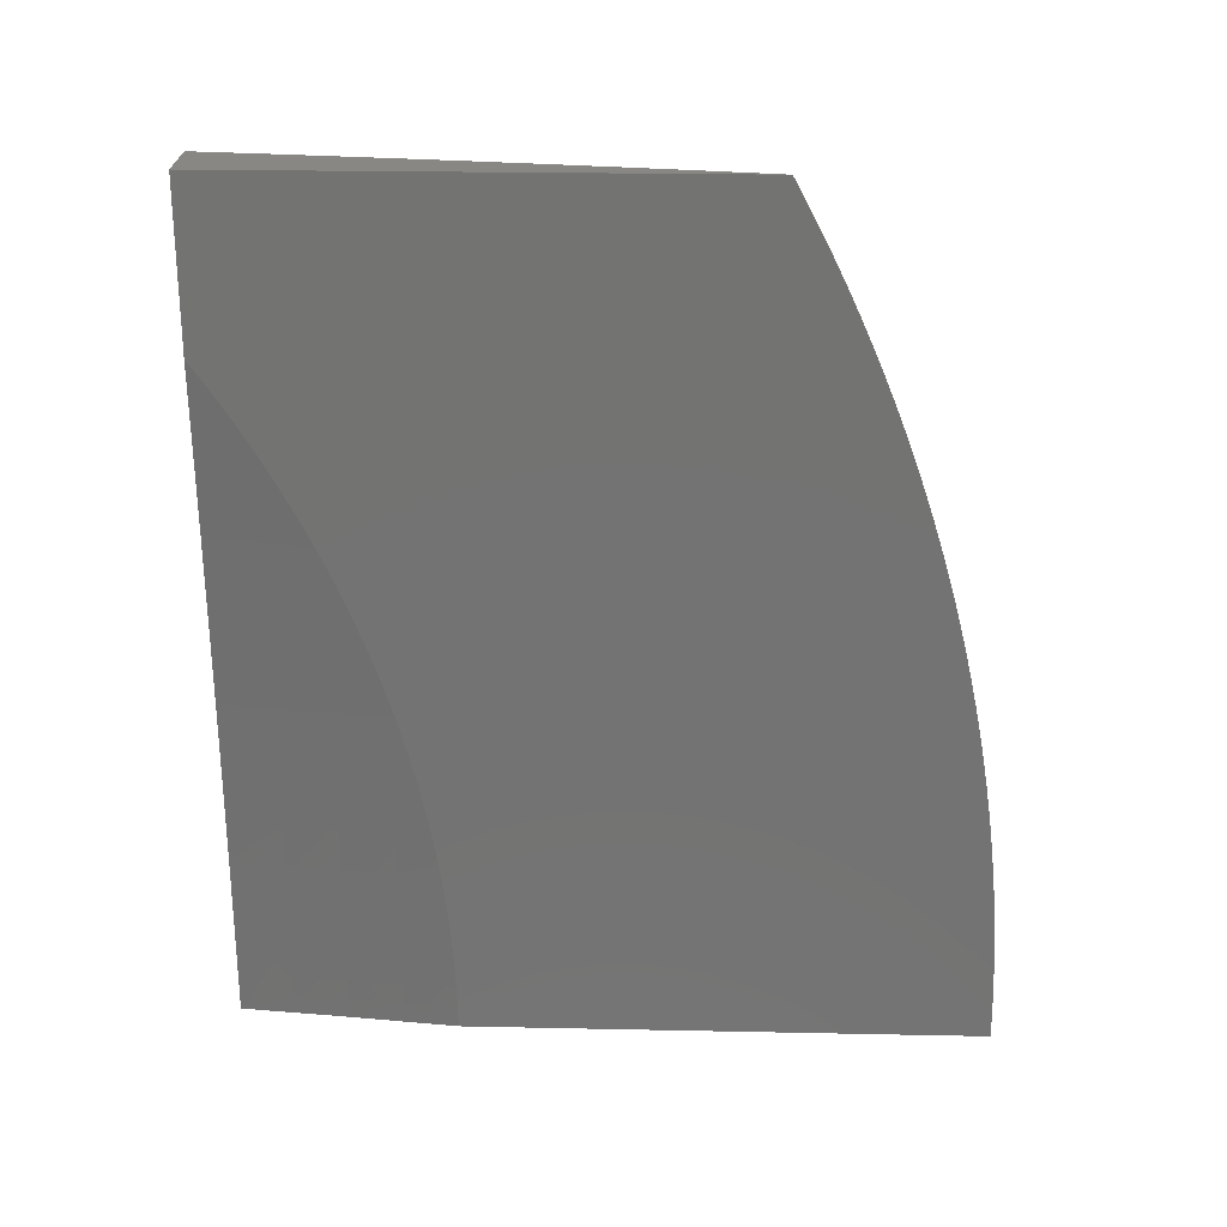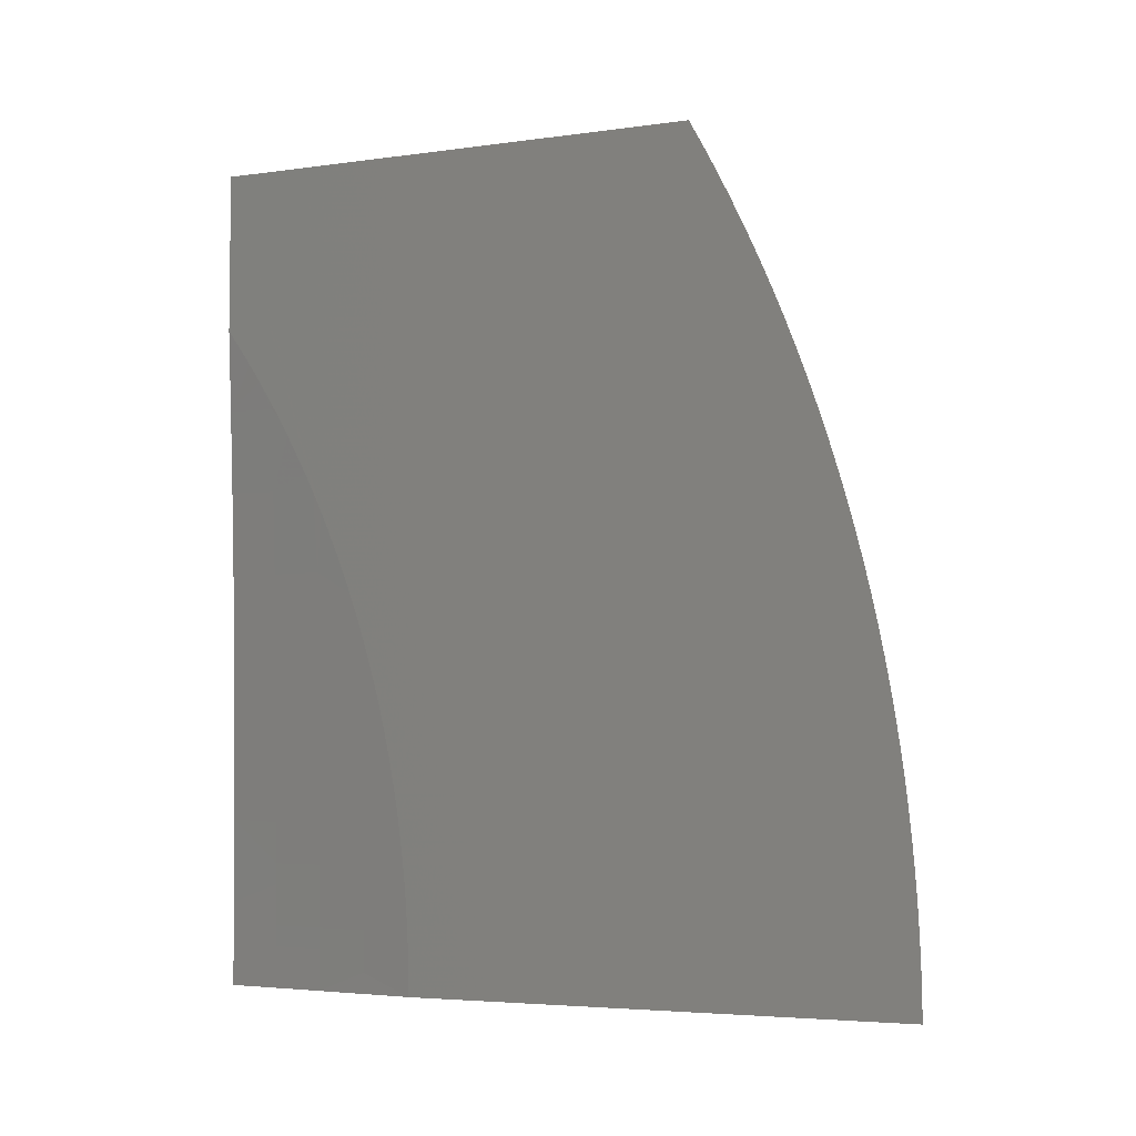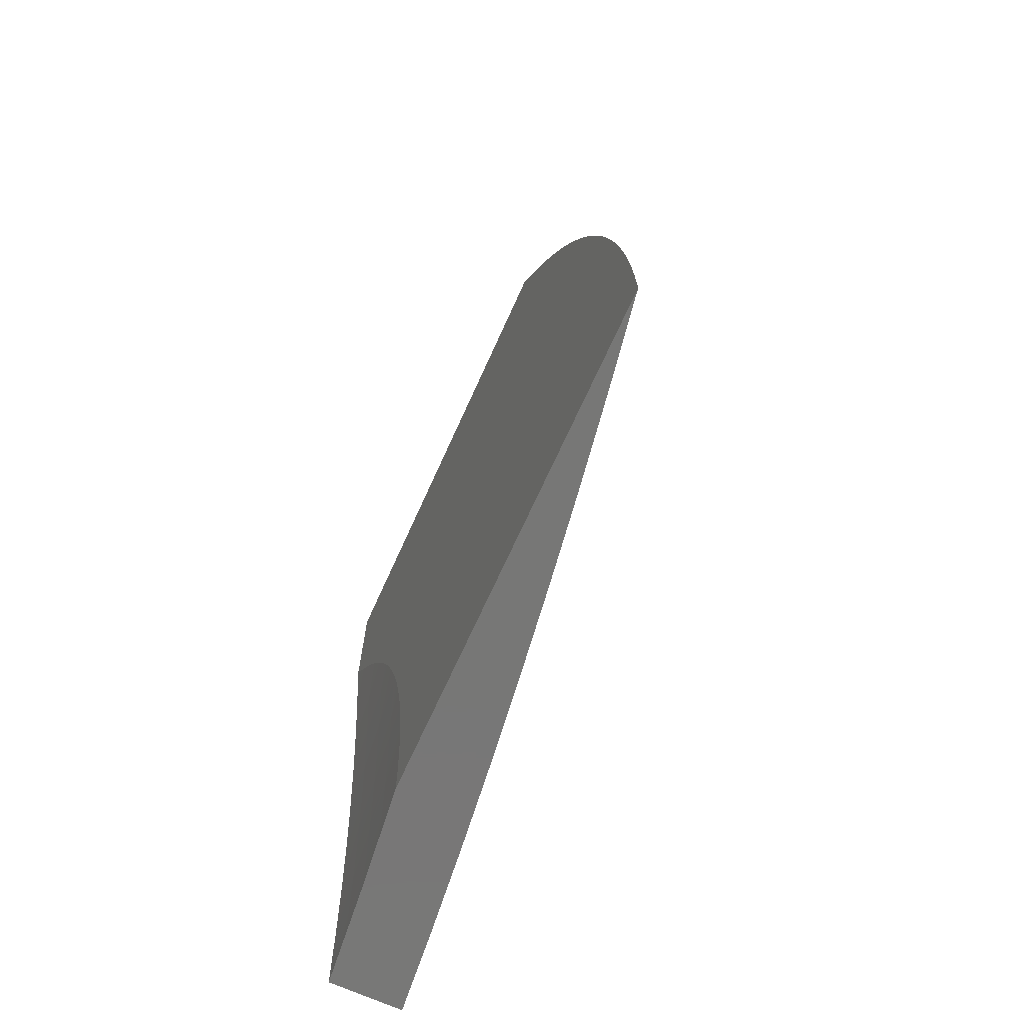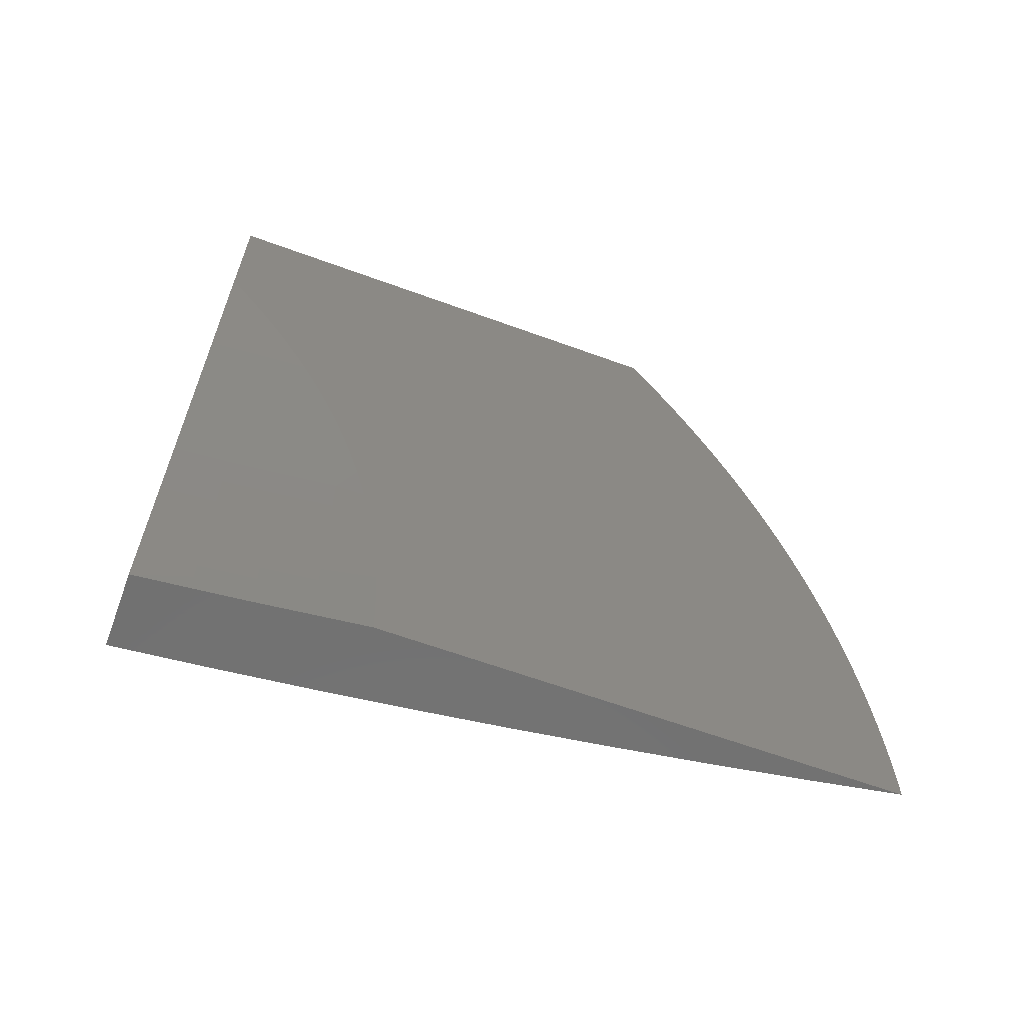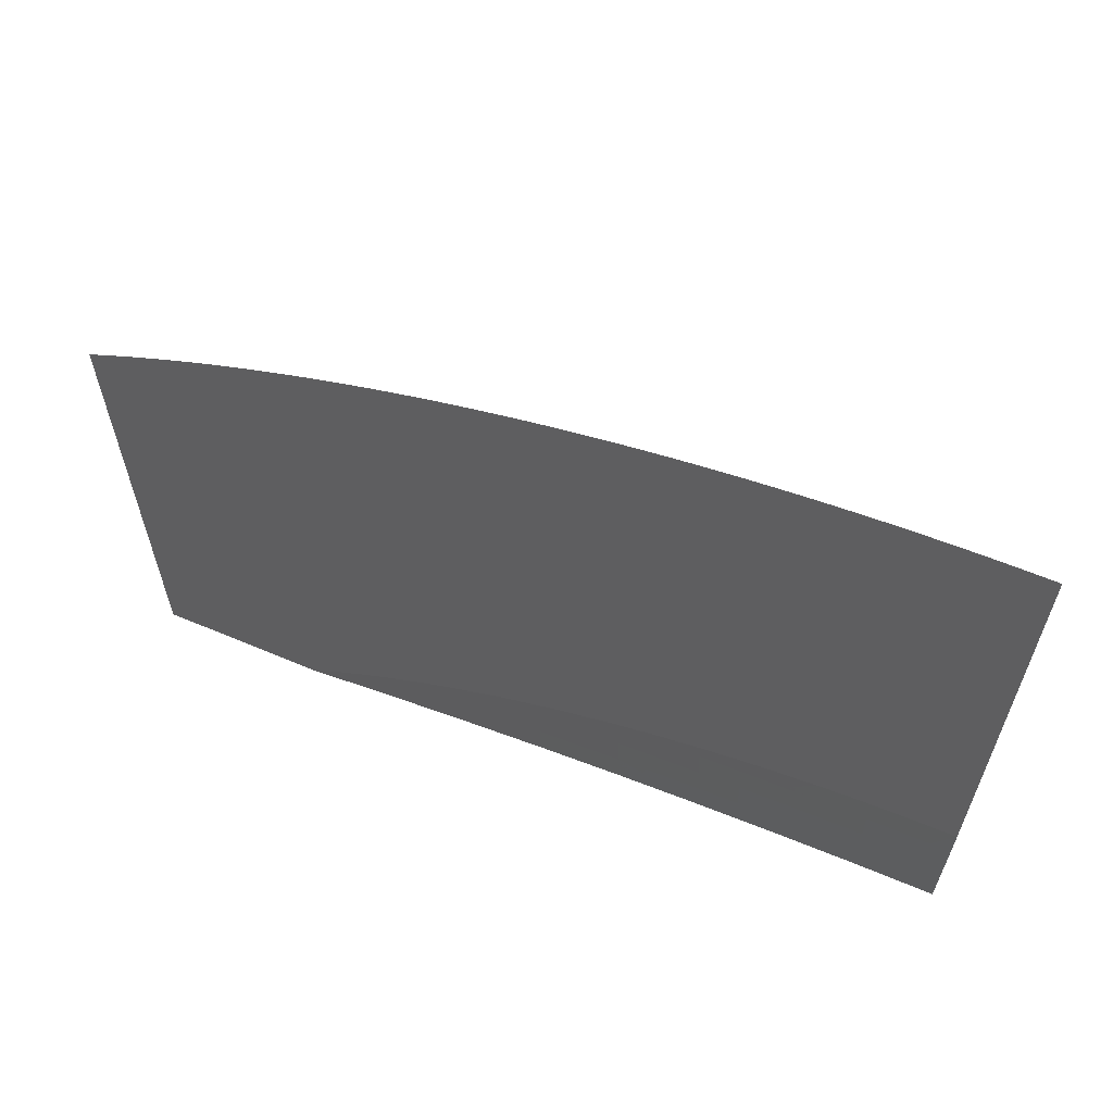
<metadata>
{"format":"stl","ext":"stl","renderer":"f3d","projection":"perspective","resolution":1024,"background":"white","views":[{"elev":24.6,"azim":91.9,"up":"+Z"},{"elev":-4.6,"azim":114.1,"up":"+Z"},{"elev":-69.8,"azim":155.7,"up":"+Z"},{"elev":-63.2,"azim":69.7,"up":"+Z"},{"elev":62.6,"azim":113.3,"up":"+Y"}]}
</metadata>
<code>
# stl→obj: 232 verts, 460 faces
v -11.01 1.129 0
v -11.02 1.064 0.02484
v -11.03 1 0
v -11.02 1.064 0.04969
v -11.03 1 0.1007
v -11.02 1.064 0.07457
v -11.02 1.064 0.09947
v -11.01 1.129 0.09947
v -11.01 1.129 0.1244
v -11.01 1.193 0.1244
v -11.01 1.193 0.1493
v -11 1.251 0.1342
v -11 1.248 0.1609
v -11 1.258 0
v -11.01 1.193 0.02484
v -11.01 1.129 0.02484
v -11.01 1.129 0.04969
v -11.01 1.129 0.07457
v -11 1.257 0.02692
v -11.01 1.193 0.04969
v -11 1.257 0.0538
v -11.01 1.193 0.07457
v -11 1.255 0.08066
v -11.01 1.193 0.09947
v -11 1.254 0.1075
v -11 1.245 0.1876
v -11 1.241 0.2141
v -11.01 1.193 0.1993
v -11.01 1.129 0.1493
v -11.02 1.064 0.1244
v -11 1.237 0.2406
v -11 1.193 0.2493
v -11.01 1.129 0.1993
v -11.01 1.129 0.2493
v -11.02 1.064 0.1993
v -11.02 1.064 0.2493
v -11.03 1 0.2014
v -11.02 1 0.3021
v -11.02 1.064 0.2995
v -11.01 1.064 0.3999
v -11.01 1.128 0.3999
v -11 1.128 0.5008
v -11 1.175 0.4738
v -11 1.165 0.4989
v -11 1.232 0.267
v -11 1.193 0.2995
v -11.01 1.128 0.2995
v -11 1.227 0.2933
v -11 1.221 0.3194
v -11 1.214 0.3455
v -11 1.207 0.3714
v -11 1.192 0.3999
v -11 1.2 0.3972
v -11 1.192 0.4229
v -11 1.184 0.4484
v -11 1.156 0.5239
v -11 1.145 0.5488
v -11 1.134 0.5734
v -11 1.123 0.5977
v -11.01 1.063 0.5008
v -11.02 1 0.4027
v -11.01 1.063 0.6019
v -11 1.111 0.6218
v -11 1.086 0.6693
v -11 1.099 0.6457
v -11 1.073 0.6926
v -11 1.062 0.7033
v -11.01 1 0.6039
v -11.01 1 0.7045
v -11 1.045 0.7385
v -11 1.03 0.7609
v -11 1.059 0.7157
v -11 1.015 0.7831
v -11 1 0.805
v -11.02 1 0.5034
v -11.02 1.064 0.1493
v -11 1.87 0
v -11.02 1.761 0
v -11 1.869 0.0326
v -11.02 1.76 0.06158
v -11 1.869 0.06521
v -11 1.867 0.0978
v -11.02 1.76 0.1233
v -11 1.865 0.1304
v -11 1.863 0.1629
v -11.02 1.76 0.1851
v -11 1.86 0.1955
v -11 1.857 0.228
v -11.02 1.76 0.2471
v -11 1.853 0.2604
v -11 1.849 0.2928
v -11.01 1.76 0.3092
v -11 1.844 0.3251
v -11 1.839 0.3573
v -11.01 1.759 0.3714
v -11 1.833 0.3894
v -11 1.826 0.4214
v -11.01 1.759 0.4338
v -11 1.812 0.4851
v -11.01 1.759 0.4962
v -11 1.804 0.5167
v -11 1.796 0.5482
v -11.01 1.758 0.5588
v -11 1.787 0.5796
v -11 1.758 0.6215
v -11 1.778 0.6108
v -11 1.768 0.6419
v -11 1.757 0.6727
v -11.02 1.648 0.6215
v -11.02 1.648 0.6843
v -11.04 1.539 0.6215
v -11.03 1.539 0.6843
v -11.05 1.431 0.6215
v -11.05 1.43 0.6843
v -11.06 1.322 0.6843
v -11.06 1.322 0.7473
v -11.07 1.213 0.7473
v -11.07 1.213 0.8103
v -11.08 1.105 0.8103
v -11.08 1.105 0.8734
v -11.09 1 0.8752
v -11.07 1.104 0.9367
v -11.08 1 1
v -11.07 1.077 1
v -11.04 1.653 0
v -11.04 1.651 0.06158
v -11.04 1.651 0.1233
v -11.05 1.542 0.06158
v -11.05 1.542 0.1233
v -11.07 1.433 0.06158
v -11.07 1.433 0.1233
v -11.08 1.324 0.1233
v -11.08 1.324 0.1851
v -11.09 1.216 0.1851
v -11.09 1.216 0.2471
v -11.1 1.108 0.2471
v -11.1 1.107 0.3092
v -11.12 1 0.2503
v -11.11 1 0.3754
v -11.05 1.545 0
v -11.07 1.436 0
v -11.08 1.327 0
v -11.08 1.324 0.06158
v -11.09 1.216 0.1233
v -11.11 1.108 0.1851
v -11.1 1.218 0
v -11.1 1.216 0.06158
v -11.11 1.108 0.1233
v -11.12 1 0.1252
v -11.11 1.109 0
v -11.11 1.108 0.06158
v -11.12 1 0
v -11.11 1 0.5004
v -11.1 1.107 0.4338
v -11.1 1.107 0.3714
v -11.09 1.216 0.3092
v -11.08 1.324 0.2471
v -11.07 1.433 0.1851
v -11.05 1.541 0.1851
v -11.04 1.651 0.1851
v -11.1 1 0.6254
v -11.09 1.107 0.5588
v -11.1 1.107 0.4962
v -11.09 1.215 0.4338
v -11.09 1.215 0.3714
v -11.08 1.324 0.3714
v -11.08 1.324 0.3092
v -11.06 1.432 0.3092
v -11.07 1.433 0.2471
v -11.05 1.541 0.3092
v -11.05 1.541 0.2471
v -11.03 1.65 0.3092
v -11.03 1.651 0.2471
v -11.09 1 0.7504
v -11.09 1.106 0.6843
v -11.09 1.106 0.6215
v -11.08 1.215 0.5588
v -11.09 1.215 0.4962
v -11.07 1.323 0.4962
v -11.07 1.323 0.4338
v -11.06 1.432 0.4338
v -11.06 1.432 0.3714
v -11.05 1.54 0.4338
v -11.05 1.541 0.3714
v -11.03 1.65 0.4338
v -11.03 1.65 0.3714
v -11.08 1.106 0.7473
v -11.08 1.214 0.6843
v -11.08 1.214 0.6215
v -11.07 1.322 0.6215
v -11.07 1.323 0.5588
v -11.06 1.431 0.5588
v -11.06 1.432 0.4962
v -11.04 1.54 0.5588
v -11.04 1.54 0.4962
v -11.02 1.649 0.5588
v -11.03 1.649 0.4962
v -11.06 1.153 1
v -11.06 1.212 0.9367
v -11.06 1.212 0.8734
v -11.05 1.321 0.8734
v -11.06 1.321 0.8103
v -11.04 1.429 0.8103
v -11.05 1.43 0.7473
v -11.03 1.537 0.8103
v -11.03 1.538 0.7473
v -11.01 1.647 0.8103
v -11.01 1.647 0.7473
v -11 1.711 0.7946
v -11 1.735 0.734
v -11 1.723 0.7644
v -11.05 1.23 1
v -11.05 1.32 0.9367
v -11.04 1.429 0.8734
v -11.02 1.537 0.8734
v -11 1.646 0.8734
v -11 1.685 0.8544
v -11 1.698 0.8246
v -11.04 1.306 1
v -11.03 1.383 1
v -11.03 1.428 0.9367
v -11.02 1.459 1
v -11.02 1.536 0.9367
v -11.01 1.535 1
v -11 1.611 1
v -11 1.627 0.9713
v -11 1.642 0.9424
v -11 1.657 0.9133
v -11 1.671 0.8839
v -11 1.747 0.7035
v -11 1.82 0.4533
v -11 1 1
f 1 2 3
f 3 2 4
f 3 4 5
f 5 4 6
f 5 6 7
f 7 6 8
f 7 8 9
f 9 8 10
f 9 10 11
f 11 10 12
f 11 12 13
f 14 15 1
f 1 15 16
f 1 16 2
f 2 16 17
f 2 17 4
f 4 17 18
f 4 18 6
f 6 18 8
f 14 19 15
f 15 19 20
f 15 20 16
f 16 20 17
f 19 21 20
f 20 21 22
f 20 22 17
f 17 22 18
f 21 23 22
f 22 23 24
f 22 24 18
f 18 24 8
f 23 25 24
f 24 25 10
f 24 10 8
f 25 12 10
f 26 27 13
f 13 27 28
f 13 28 11
f 11 28 29
f 11 29 9
f 9 29 30
f 9 30 7
f 7 30 5
f 27 31 28
f 28 31 32
f 28 32 33
f 33 32 34
f 33 34 35
f 35 34 36
f 35 36 37
f 37 36 38
f 38 36 39
f 38 39 40
f 40 39 41
f 40 41 42
f 42 41 43
f 42 43 44
f 31 45 32
f 32 45 46
f 32 46 34
f 34 46 47
f 34 47 36
f 36 47 39
f 45 48 46
f 46 48 49
f 46 49 50
f 50 51 46
f 46 51 52
f 46 52 47
f 47 52 41
f 47 41 39
f 51 53 52
f 52 53 54
f 52 54 55
f 52 55 41
f 41 55 43
f 44 56 42
f 42 56 57
f 42 57 58
f 58 59 42
f 42 59 60
f 42 60 40
f 40 60 61
f 40 61 38
f 60 59 62
f 62 59 63
f 62 63 64
f 64 63 65
f 64 66 62
f 62 66 67
f 62 67 68
f 68 67 69
f 69 67 70
f 69 70 71
f 66 72 67
f 67 72 70
f 71 73 69
f 69 73 74
f 68 75 62
f 62 75 60
f 75 61 60
f 35 37 76
f 76 37 5
f 76 5 30
f 33 35 76
f 33 76 29
f 29 76 30
f 33 29 28
f 77 78 79
f 79 78 80
f 79 80 81
f 81 80 82
f 82 80 83
f 82 83 84
f 84 83 85
f 85 83 86
f 85 86 87
f 87 86 88
f 88 86 89
f 88 89 90
f 90 89 91
f 91 89 92
f 91 92 93
f 93 92 94
f 94 92 95
f 94 95 96
f 96 95 97
f 97 95 98
f 97 98 99
f 99 98 100
f 99 100 101
f 101 100 102
f 102 100 103
f 102 103 104
f 104 103 105
f 104 105 106
f 106 105 107
f 107 105 108
f 108 105 109
f 108 109 110
f 110 109 111
f 110 111 112
f 112 111 113
f 112 113 114
f 114 113 115
f 114 115 116
f 116 115 117
f 116 117 118
f 118 117 119
f 118 119 120
f 120 119 121
f 120 121 122
f 122 121 123
f 122 123 124
f 78 125 80
f 80 125 126
f 80 126 127
f 127 126 128
f 127 128 129
f 129 128 130
f 129 130 131
f 131 130 132
f 131 132 133
f 133 132 134
f 133 134 135
f 135 134 136
f 135 136 137
f 137 136 138
f 137 138 139
f 125 140 126
f 126 140 128
f 140 141 128
f 128 141 130
f 141 142 130
f 130 142 143
f 130 143 132
f 132 143 144
f 132 144 134
f 134 144 145
f 134 145 136
f 136 145 138
f 142 146 143
f 143 146 147
f 143 147 144
f 144 147 148
f 144 148 145
f 145 148 149
f 145 149 138
f 146 150 147
f 147 150 151
f 147 151 148
f 148 151 149
f 150 152 151
f 151 152 149
f 153 154 139
f 139 154 155
f 139 155 137
f 137 155 156
f 137 156 135
f 135 156 157
f 135 157 133
f 133 157 158
f 133 158 131
f 131 158 159
f 131 159 129
f 129 159 160
f 129 160 127
f 127 160 83
f 127 83 80
f 161 162 153
f 153 162 163
f 153 163 154
f 154 163 164
f 154 164 165
f 165 164 166
f 165 166 167
f 167 166 168
f 167 168 169
f 169 168 170
f 169 170 171
f 171 170 172
f 171 172 173
f 173 172 89
f 173 89 86
f 174 175 161
f 161 175 176
f 161 176 162
f 162 176 177
f 162 177 178
f 178 177 179
f 178 179 180
f 180 179 181
f 180 181 182
f 182 181 183
f 182 183 184
f 184 183 185
f 184 185 186
f 186 185 95
f 186 95 92
f 121 119 174
f 174 119 187
f 174 187 175
f 175 187 188
f 175 188 189
f 189 188 190
f 189 190 191
f 191 190 192
f 191 192 193
f 193 192 194
f 193 194 195
f 195 194 196
f 195 196 197
f 197 196 100
f 197 100 98
f 124 198 122
f 122 198 199
f 122 199 200
f 200 199 201
f 200 201 202
f 202 201 203
f 202 203 204
f 204 203 205
f 204 205 206
f 206 205 207
f 206 207 208
f 208 207 209
f 208 209 210
f 210 209 211
f 198 212 199
f 199 212 213
f 199 213 201
f 201 213 214
f 201 214 203
f 203 214 215
f 203 215 205
f 205 215 216
f 205 216 207
f 207 216 217
f 207 217 218
f 212 219 213
f 213 219 220
f 213 220 221
f 221 220 222
f 221 222 223
f 223 222 224
f 223 224 225
f 226 227 225
f 225 227 228
f 225 228 223
f 223 228 215
f 223 215 214
f 215 228 216
f 216 228 229
f 216 229 217
f 218 209 207
f 230 108 210
f 210 108 110
f 210 110 208
f 208 110 112
f 208 112 206
f 206 112 114
f 206 114 204
f 204 114 116
f 204 116 202
f 202 116 118
f 202 118 200
f 200 118 120
f 200 120 122
f 99 231 97
f 173 86 160
f 160 86 83
f 186 92 172
f 172 92 89
f 197 98 185
f 185 98 95
f 109 105 103
f 109 103 196
f 196 103 100
f 171 173 159
f 159 173 160
f 184 186 170
f 170 186 172
f 195 197 183
f 183 197 185
f 111 109 194
f 194 109 196
f 169 171 158
f 158 171 159
f 182 184 168
f 168 184 170
f 193 195 181
f 181 195 183
f 113 111 192
f 192 111 194
f 221 223 214
f 167 169 157
f 157 169 158
f 180 182 166
f 166 182 168
f 191 193 179
f 179 193 181
f 115 113 190
f 190 113 192
f 213 221 214
f 165 167 156
f 156 167 157
f 178 180 164
f 164 180 166
f 189 191 177
f 177 191 179
f 117 115 188
f 188 115 190
f 154 165 155
f 155 165 156
f 162 178 163
f 163 178 164
f 175 189 176
f 176 189 177
f 119 117 187
f 187 117 188
f 74 73 232
f 232 73 71
f 232 71 70
f 70 72 232
f 232 72 66
f 232 66 64
f 64 65 232
f 232 65 63
f 232 63 59
f 59 58 232
f 232 58 57
f 232 57 56
f 56 44 232
f 232 44 43
f 232 43 55
f 232 55 225
f 225 55 54
f 225 54 53
f 53 51 225
f 225 51 50
f 225 50 49
f 49 48 225
f 225 48 45
f 225 45 31
f 27 94 31
f 31 94 96
f 31 96 97
f 94 27 93
f 93 27 26
f 93 26 91
f 91 26 13
f 91 13 90
f 90 13 88
f 88 13 12
f 88 12 87
f 87 12 25
f 87 25 85
f 85 25 23
f 85 23 84
f 84 23 82
f 82 23 21
f 82 21 81
f 81 21 19
f 81 19 79
f 79 19 14
f 79 14 77
f 97 231 31
f 31 231 99
f 31 99 101
f 101 102 31
f 31 102 104
f 31 104 106
f 106 107 31
f 31 107 108
f 31 108 230
f 230 210 31
f 31 210 211
f 31 211 209
f 209 218 31
f 31 218 217
f 31 217 229
f 229 228 31
f 31 228 227
f 31 227 226
f 226 225 31
f 1 140 14
f 14 140 125
f 14 125 78
f 140 1 141
f 141 1 3
f 141 3 142
f 142 3 146
f 146 3 150
f 150 3 152
f 78 77 14
f 225 224 232
f 232 224 222
f 232 222 220
f 220 219 232
f 232 219 212
f 232 212 198
f 198 124 232
f 232 124 123
f 152 3 149
f 149 3 5
f 149 5 138
f 138 5 37
f 138 37 139
f 139 37 38
f 139 38 153
f 153 38 161
f 161 38 61
f 161 61 174
f 174 61 75
f 174 75 121
f 121 75 68
f 121 68 123
f 123 68 69
f 123 69 74
f 74 232 123

</code>
